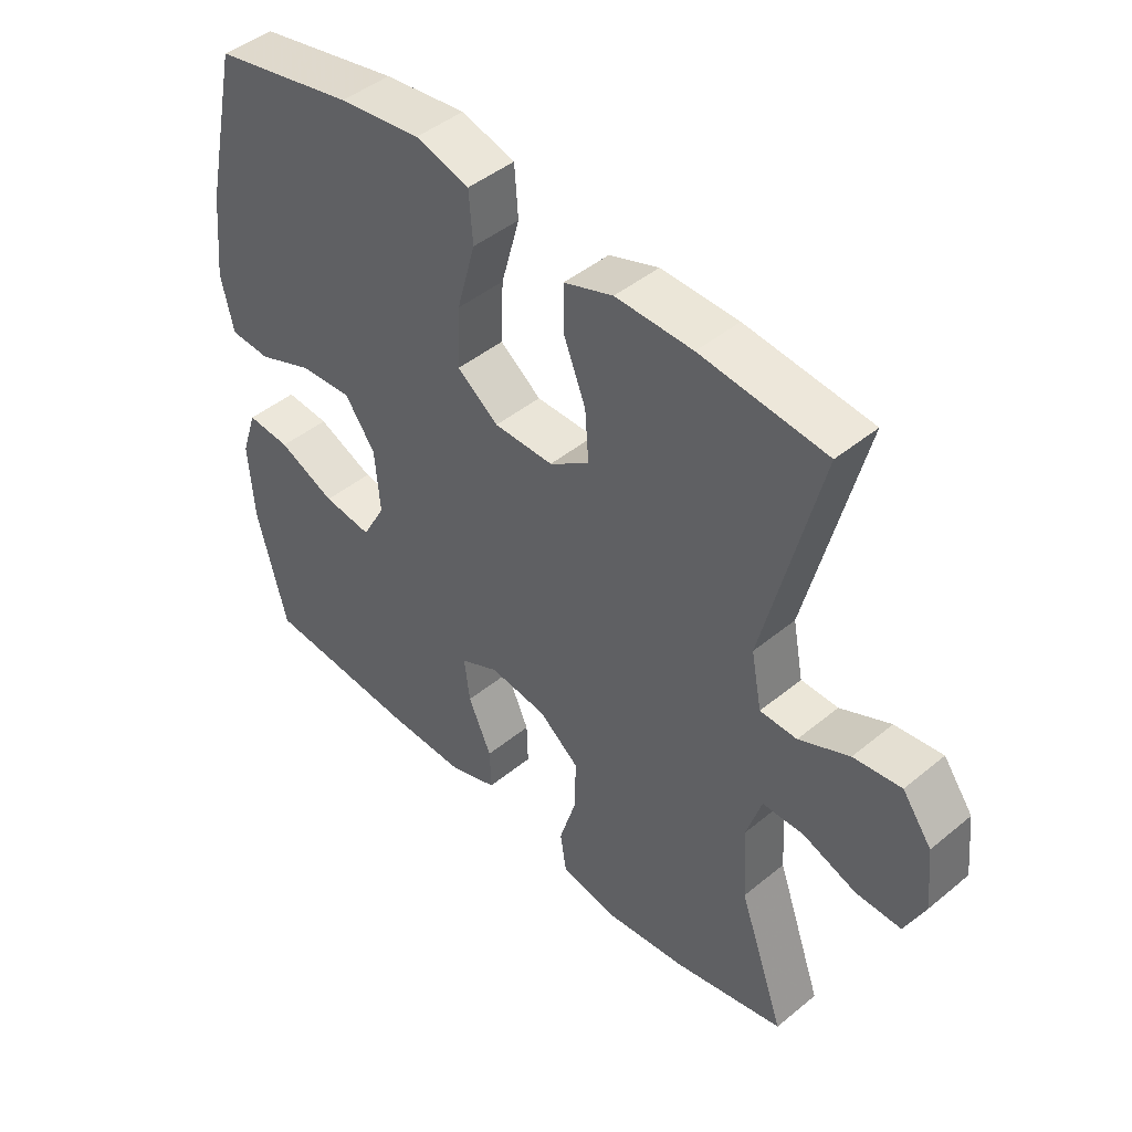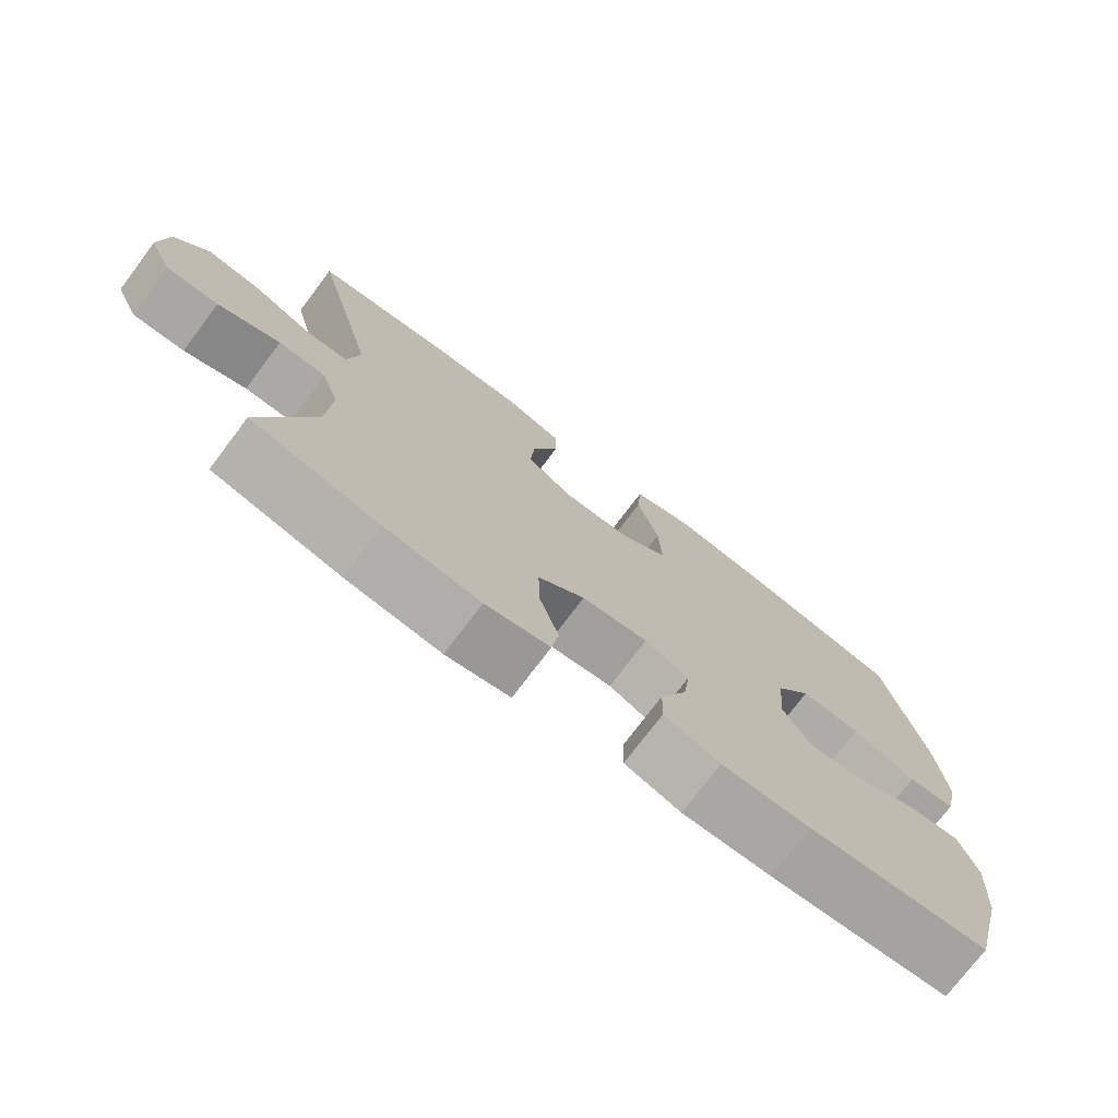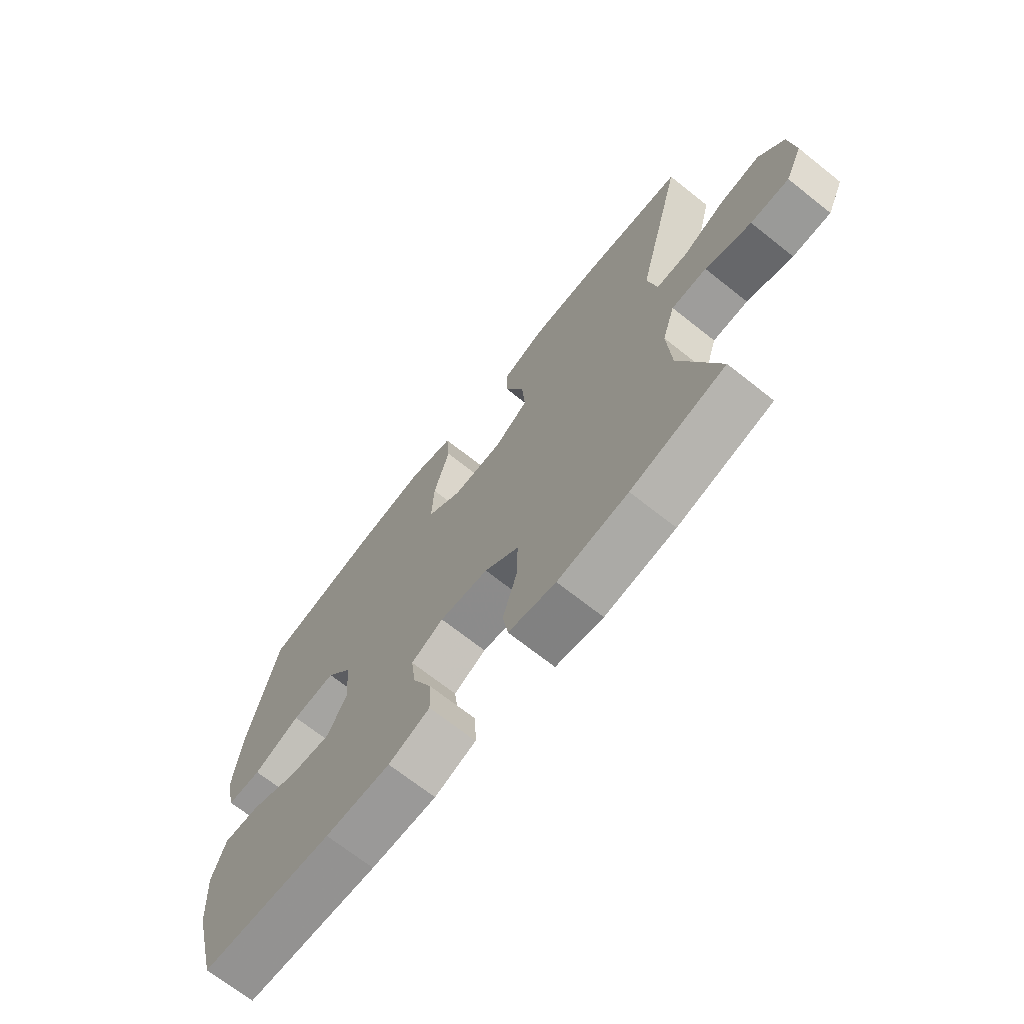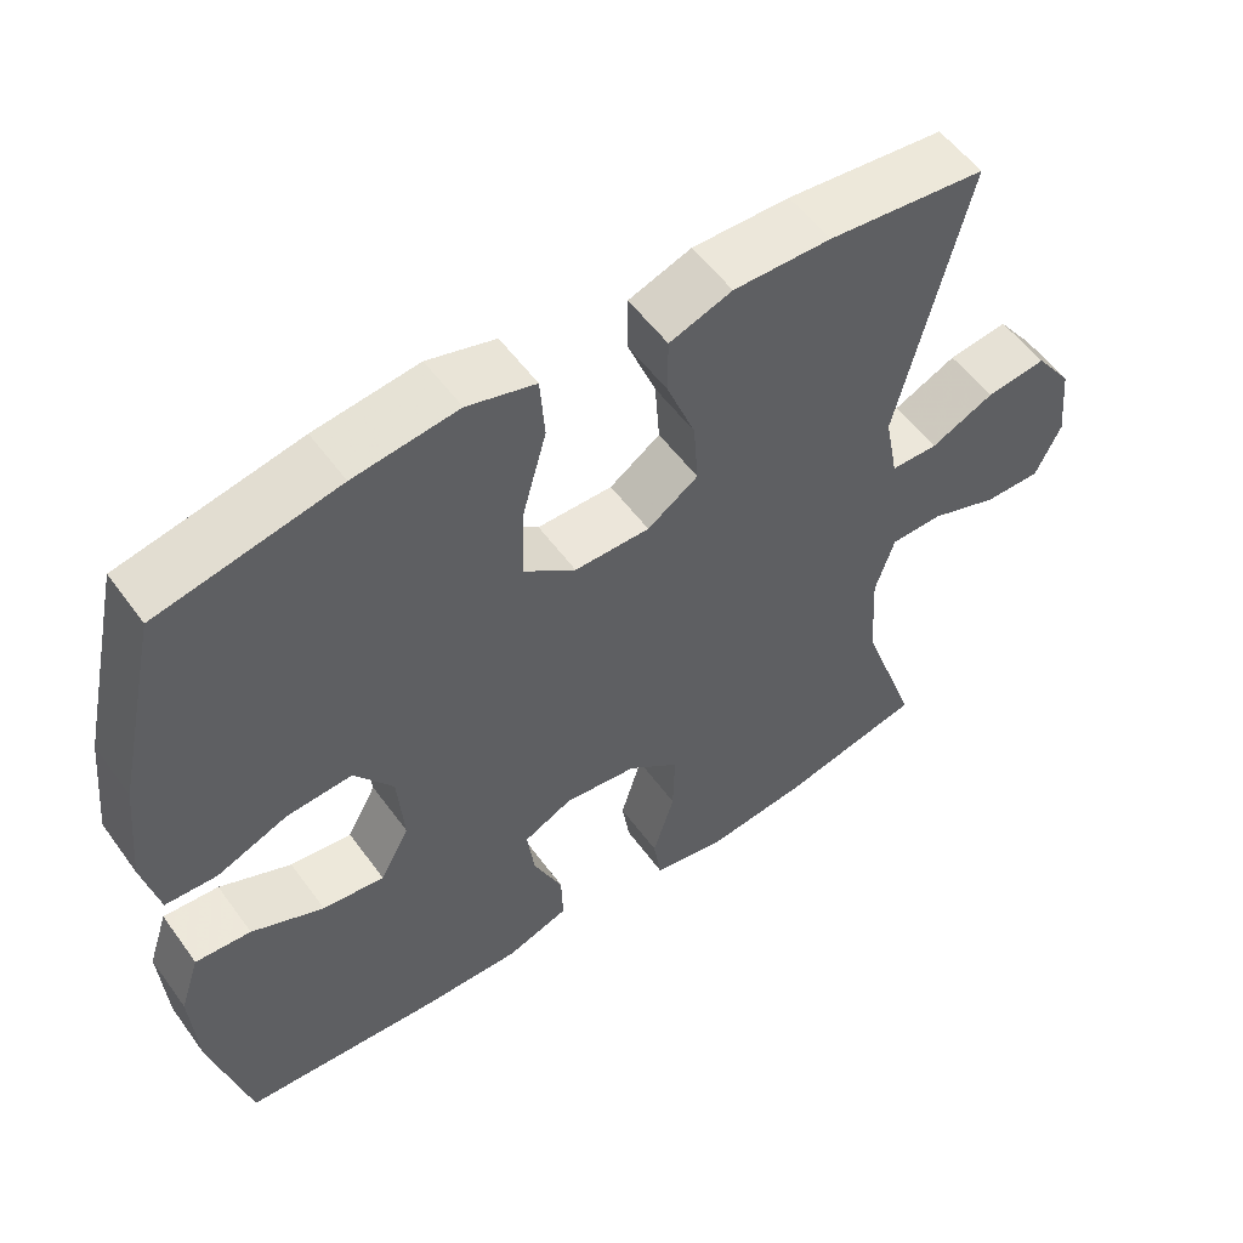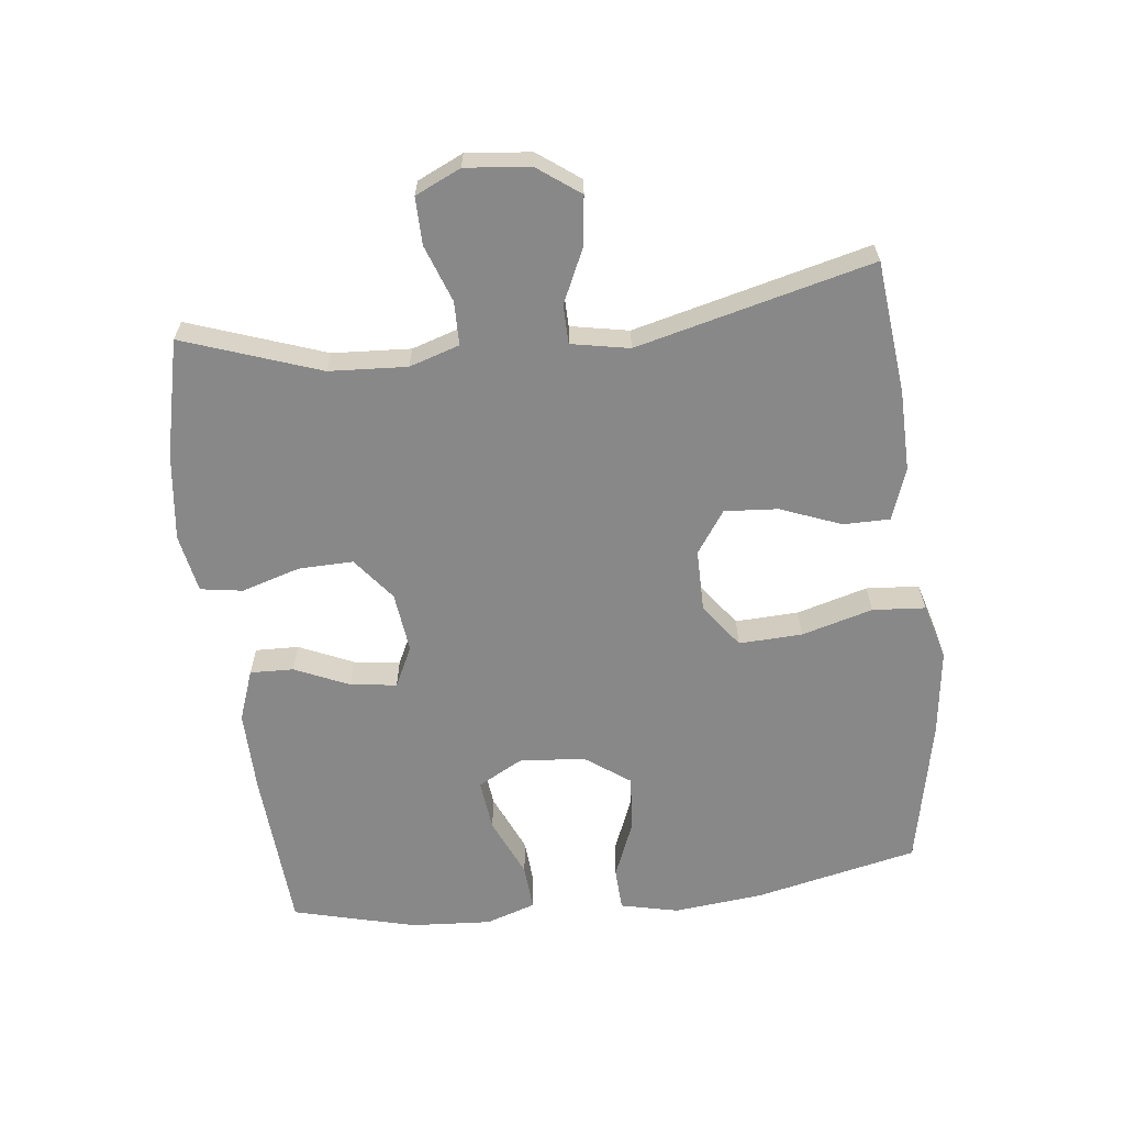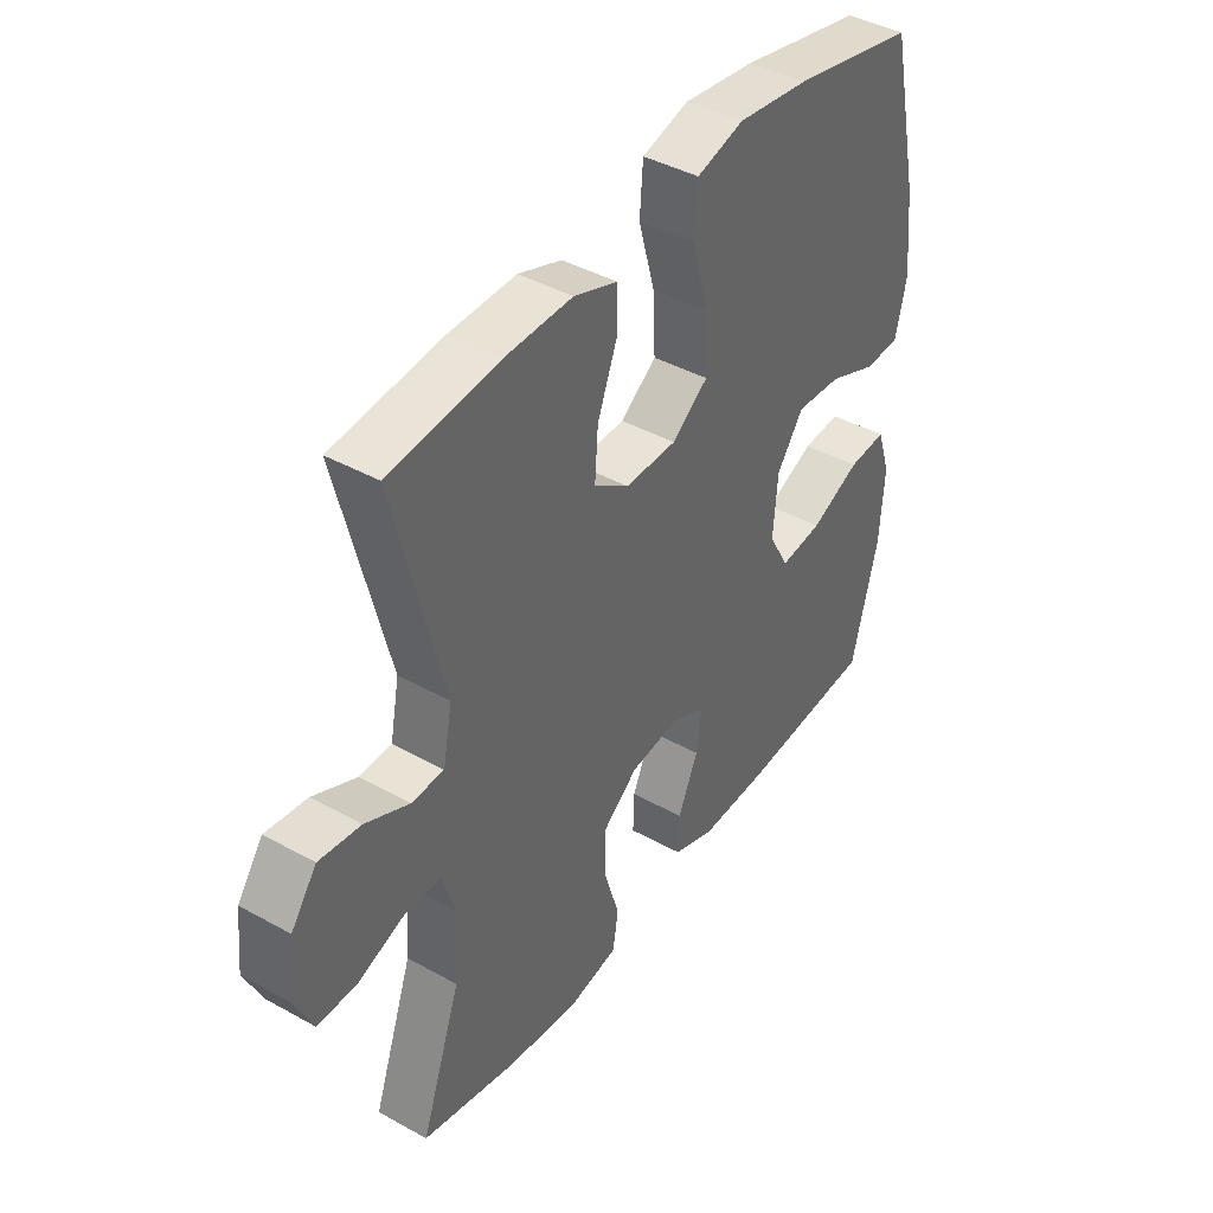
<metadata>
{"format":"obj","ext":"obj","renderer":"f3d","projection":"perspective","resolution":1024,"background":"white","views":[{"elev":45.2,"azim":-133.5,"up":"+Z"},{"elev":-74.9,"azim":-37.0,"up":"+Z"},{"elev":-69.9,"azim":-128.4,"up":"+Z"},{"elev":54.6,"azim":144.7,"up":"+Z"},{"elev":-62.9,"azim":-83.3,"up":"+Y"},{"elev":41.6,"azim":-56.1,"up":"+Z"}]}
</metadata>
<code>
v 0.5 0.07 -0.5
v 0.25 0.07 -0.517
v 0.127 0.07 -0.519
v 0.049 0.07 -0.491
v 0.051 0.07 -0.425
v 0.088 0.07 -0.342
v 0.097 0.07 -0.272
v 0.036 0.07 -0.242
v -0.056 0.07 -0.253
v -0.121 0.07 -0.304
v -0.119 0.07 -0.387
v -0.092 0.07 -0.476
v -0.102 0.07 -0.54
v -0.191 0.07 -0.557
v -0.323 0.07 -0.541
v -0.5 0.07 -0.5
v -0.427 0.07 -0.293
v -0.42 0.07 -0.175
v -0.444 0.07 -0.099
v -0.51 0.07 -0.098
v -0.596 0.07 -0.129
v -0.668 0.07 -0.13
v -0.7 0.07 -0.061
v -0.69 0.07 0.037
v -0.643 0.07 0.101
v -0.567 0.07 0.091
v -0.487 0.07 0.054
v -0.428 0.07 0.055
v -0.411 0.07 0.143
v -0.5 0.07 0.5
v -0.3 0.07 0.521
v -0.177 0.07 0.523
v -0.098 0.07 0.495
v -0.098 0.07 0.424
v -0.134 0.07 0.332
v -0.14 0.07 0.251
v -0.076 0.07 0.207
v 0.019 0.07 0.207
v 0.085 0.07 0.256
v 0.081 0.07 0.352
v 0.051 0.07 0.46
v 0.057 0.07 0.54
v 0.143 0.07 0.564
v 0.274 0.07 0.547
v 0.5 0.07 0.5
v 0.555 0.07 0.252
v 0.569 0.07 0.116
v 0.549 0.07 0.028
v 0.484 0.07 0.025
v 0.395 0.07 0.061
v 0.312 0.07 0.067
v 0.263 0.07 -0.001
v 0.255 0.07 -0.101
v 0.292 0.07 -0.169
v 0.37 0.07 -0.16
v 0.461 0.07 -0.12
v 0.531 0.07 -0.115
v 0.556 0.07 -0.191
v 0.548 0.07 -0.313
v 0.5 0 -0.5
v 0.25 0 -0.517
v 0.127 0 -0.519
v 0.049 0 -0.491
v 0.051 0 -0.425
v 0.088 0 -0.342
v 0.097 0 -0.272
v 0.036 0 -0.242
v -0.056 0 -0.253
v -0.121 0 -0.304
v -0.119 0 -0.387
v -0.092 0 -0.476
v -0.102 0 -0.54
v -0.191 0 -0.557
v -0.323 0 -0.541
v -0.5 0 -0.5
v -0.427 0 -0.293
v -0.42 0 -0.175
v -0.444 0 -0.099
v -0.51 0 -0.098
v -0.596 0 -0.129
v -0.668 0 -0.13
v -0.7 0 -0.061
v -0.69 0 0.037
v -0.643 0 0.101
v -0.567 0 0.091
v -0.487 0 0.054
v -0.428 0 0.055
v -0.411 0 0.143
v -0.5 0 0.5
v -0.3 0 0.521
v -0.177 0 0.523
v -0.098 0 0.495
v -0.098 0 0.424
v -0.134 0 0.332
v -0.14 0 0.251
v -0.076 0 0.207
v 0.019 0 0.207
v 0.085 0 0.256
v 0.081 0 0.352
v 0.051 0 0.46
v 0.057 0 0.54
v 0.143 0 0.564
v 0.274 0 0.547
v 0.5 0 0.5
v 0.555 0 0.252
v 0.569 0 0.116
v 0.549 0 0.028
v 0.484 0 0.025
v 0.395 0 0.061
v 0.312 0 0.067
v 0.263 0 -0.001
v 0.255 0 -0.101
v 0.292 0 -0.169
v 0.37 0 -0.16
v 0.461 0 -0.12
v 0.531 0 -0.115
v 0.556 0 -0.191
v 0.548 0 -0.313
f 55 56 57 58
f 54 55 58 59
f 47 48 49 50
f 47 50 51
f 46 47 51
f 45 46 51
f 44 45 51 52
f 40 41 42 43
f 39 40 43 44
f 32 33 34 35
f 32 35 36
f 29 30 31 32
f 28 29 32 36
f 24 25 26 27
f 24 27 28
f 23 24 28
f 20 21 22 23
f 19 20 23 28
f 18 19 28 36
f 14 15 16 17
f 11 12 13 14
f 10 11 14 17
f 9 10 17 18
f 3 4 5 6
f 3 6 7
f 2 3 7
f 54 59 1 2
f 53 54 2 7
f 39 44 52 53
f 38 39 53 7
f 37 38 7 8
f 18 36 37
f 8 9 18 37
f 117 116 115 114
f 118 117 114 113
f 109 108 107 106
f 110 109 106
f 110 106 105
f 110 105 104
f 111 110 104 103
f 102 101 100 99
f 103 102 99 98
f 94 93 92 91
f 95 94 91
f 91 90 89 88
f 95 91 88 87
f 86 85 84 83
f 87 86 83
f 87 83 82
f 82 81 80 79
f 87 82 79 78
f 95 87 78 77
f 76 75 74 73
f 73 72 71 70
f 76 73 70 69
f 77 76 69 68
f 65 64 63 62
f 66 65 62
f 66 62 61
f 61 60 118 113
f 66 61 113 112
f 112 111 103 98
f 66 112 98 97
f 67 66 97 96
f 96 95 77
f 96 77 68 67
f 1 60 61 2
f 2 61 62 3
f 3 62 63 4
f 4 63 64 5
f 5 64 65 6
f 6 65 66 7
f 7 66 67 8
f 8 67 68 9
f 9 68 69 10
f 10 69 70 11
f 11 70 71 12
f 12 71 72 13
f 13 72 73 14
f 14 73 74 15
f 15 74 75 16
f 16 75 76 17
f 17 76 77 18
f 18 77 78 19
f 19 78 79 20
f 20 79 80 21
f 21 80 81 22
f 22 81 82 23
f 23 82 83 24
f 24 83 84 25
f 25 84 85 26
f 26 85 86 27
f 27 86 87 28
f 28 87 88 29
f 29 88 89 30
f 30 89 90 31
f 31 90 91 32
f 32 91 92 33
f 33 92 93 34
f 34 93 94 35
f 35 94 95 36
f 36 95 96 37
f 37 96 97 38
f 38 97 98 39
f 39 98 99 40
f 40 99 100 41
f 41 100 101 42
f 42 101 102 43
f 43 102 103 44
f 44 103 104 45
f 45 104 105 46
f 46 105 106 47
f 47 106 107 48
f 48 107 108 49
f 49 108 109 50
f 50 109 110 51
f 51 110 111 52
f 52 111 112 53
f 53 112 113 54
f 54 113 114 55
f 55 114 115 56
f 56 115 116 57
f 57 116 117 58
f 58 117 118 59
f 59 118 60 1

</code>
